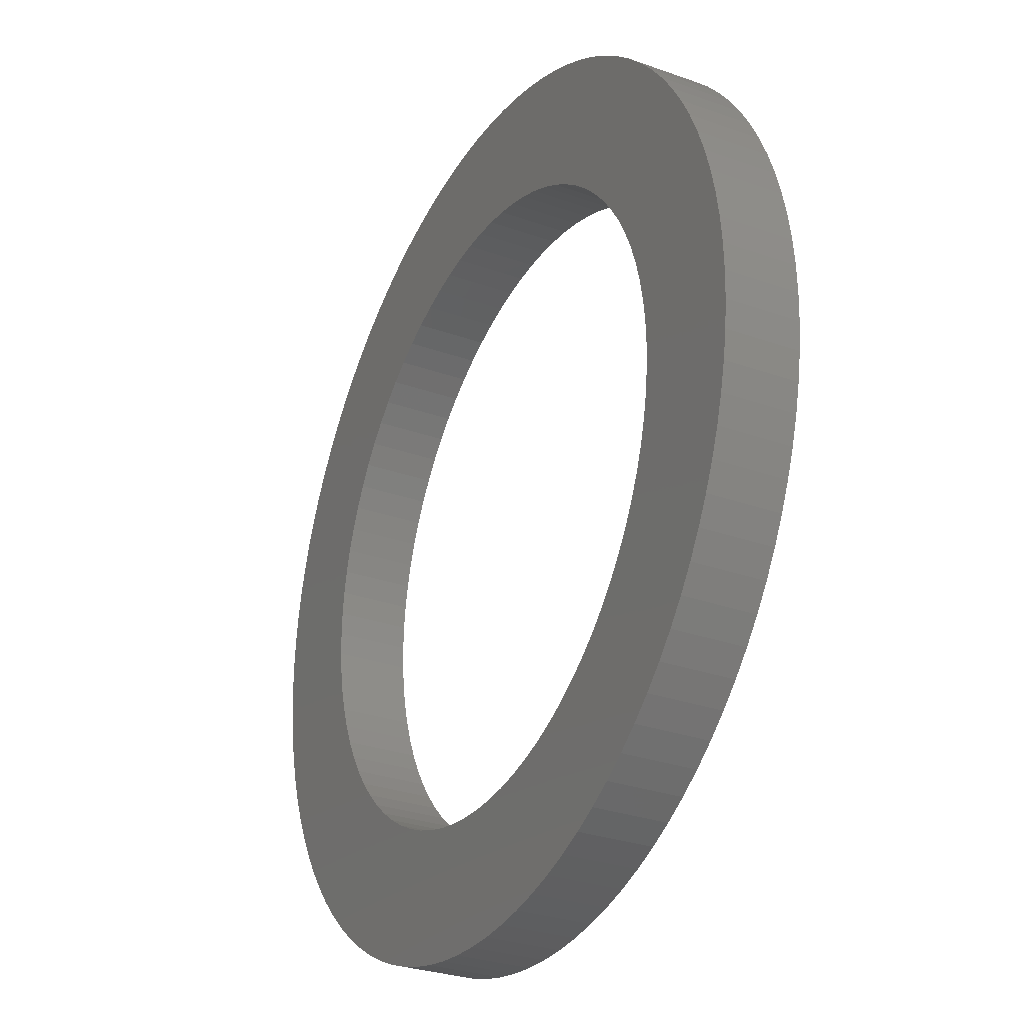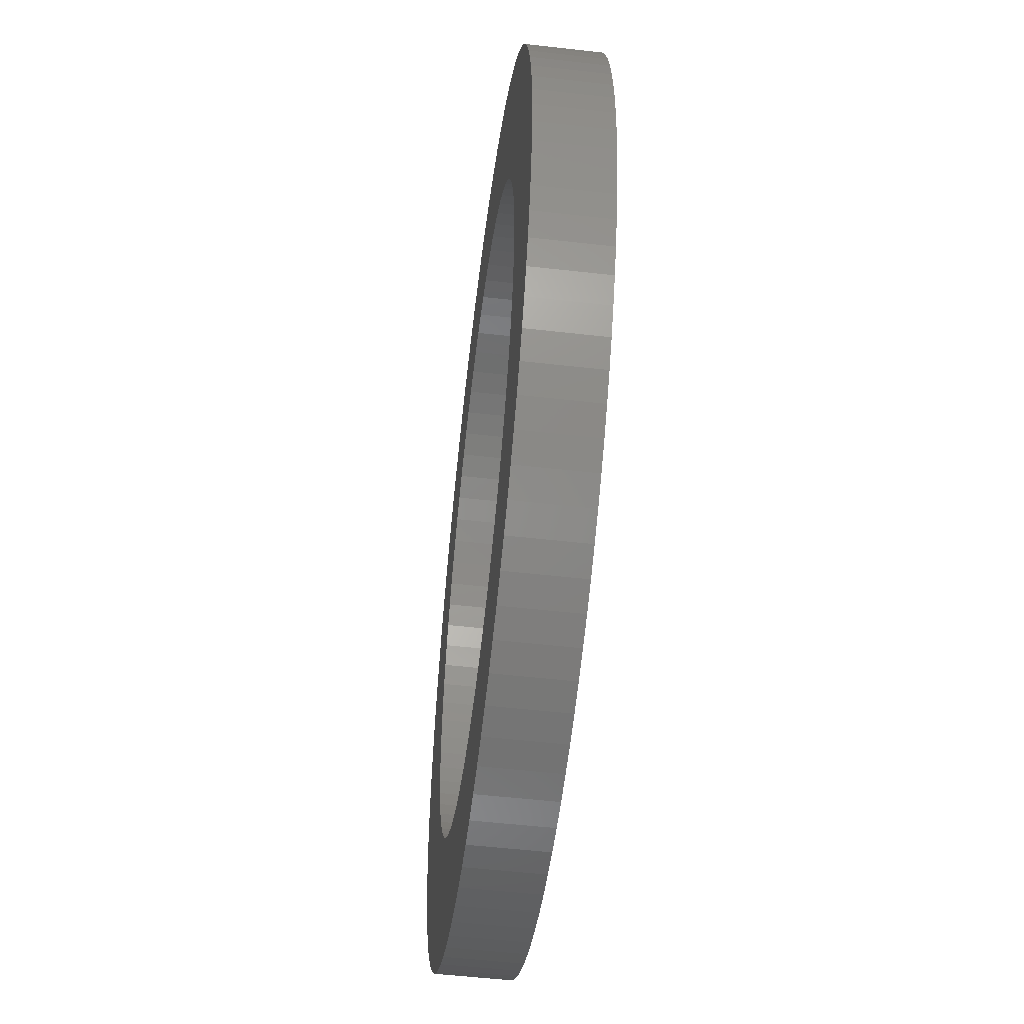
<metadata>
{"format":"stl","ext":"stl","renderer":"f3d","projection":"perspective","resolution":1024,"background":"white","views":[{"elev":-29.3,"azim":62.1,"up":"+Y"},{"elev":-53.7,"azim":-96.9,"up":"+Y"}]}
</metadata>
<code>
# stl→obj: 366 verts, 732 faces
v 0.978 0.06216 0
v 0.98 0 0.16
v 0.98 0 0
v 0.978 0.06216 0.16
v 0.9721 0.1241 0
v 0.9721 0.1241 0.16
v 0.9623 0.1855 0
v 0.9623 0.1855 0.16
v 0.9486 0.2461 0
v 0.9486 0.2461 0.16
v 0.9311 0.3058 0
v 0.9311 0.3058 0.16
v 0.9098 0.3642 0
v 0.9098 0.3642 0.16
v 0.8849 0.4212 0
v 0.8849 0.4212 0.16
v 0.8564 0.4765 0
v 0.8564 0.4765 0.16
v 0.8244 0.5298 0
v 0.8244 0.5298 0.16
v 0.7892 0.581 0
v 0.7892 0.581 0.16
v 0.7507 0.6299 0
v 0.7507 0.6299 0.16
v 0.7093 0.6763 0
v 0.7093 0.6763 0.16
v 0.6649 0.7199 0
v 0.6649 0.7199 0.16
v 0.6179 0.7606 0
v 0.6179 0.7606 0.16
v 0.5685 0.7983 0
v 0.5685 0.7983 0.16
v 0.5167 0.8327 0
v 0.5167 0.8327 0.16
v 0.4628 0.8638 0.16
v 0.4628 0.8638 0
v 0.4071 0.8914 0.16
v 0.4071 0.8914 0
v 0.3497 0.9155 0
v 0.3497 0.9155 0.16
v 0.291 0.9358 0
v 0.291 0.9358 0.16
v 0.231 0.9524 0
v 0.231 0.9524 0.16
v 0.1702 0.9651 0
v 0.1702 0.9651 0.16
v 0.1086 0.974 0
v 0.1086 0.974 0.16
v 0.04663 0.9789 0
v 0.04663 0.9789 0.16
v -0.01555 0.9799 0.16
v -0.01555 0.9799 0
v -0.07766 0.9769 0
v -0.07766 0.9769 0.16
v -0.1395 0.97 0
v -0.1395 0.97 0.16
v -0.2007 0.9592 0
v -0.2007 0.9592 0.16
v -0.2611 0.9446 0
v -0.2611 0.9446 0.16
v -0.3205 0.9261 0
v -0.3205 0.9261 0.16
v -0.3786 0.9039 0
v -0.3786 0.9039 0.16
v -0.4352 0.8781 0
v -0.4352 0.8781 0.16
v -0.49 0.8487 0
v -0.49 0.8487 0.16
v -0.5428 0.8159 0
v -0.5428 0.8159 0.16
v -0.5935 0.7798 0.16
v -0.5935 0.7798 0
v -0.6418 0.7406 0
v -0.6418 0.7406 0.16
v -0.6874 0.6984 0
v -0.6874 0.6984 0.16
v -0.7304 0.6534 0
v -0.7304 0.6534 0.16
v -0.7703 0.6058 0
v -0.7703 0.6058 0.16
v -0.8072 0.5557 0
v -0.8072 0.5557 0.16
v -0.8408 0.5034 0
v -0.8408 0.5034 0.16
v -0.8711 0.4491 0
v -0.8711 0.4491 0.16
v -0.8978 0.3929 0
v -0.8978 0.3929 0.16
v -0.9209 0.3352 0
v -0.9209 0.3352 0.16
v -0.9403 0.2761 0.16
v -0.9403 0.2761 0
v -0.9559 0.2159 0
v -0.9559 0.2159 0.16
v -0.9677 0.1548 0
v -0.9677 0.1548 0.16
v -0.9756 0.09315 0.16
v -0.9756 0.09315 0
v -0.9795 0.03109 0
v -0.9795 0.03109 0.16
v -0.9795 -0.03109 0
v -0.9795 -0.03109 0.16
v -0.9756 -0.09315 0
v -0.9756 -0.09315 0.16
v -0.9677 -0.1548 0
v -0.9677 -0.1548 0.16
v -0.9559 -0.2159 0
v -0.9559 -0.2159 0.16
v -0.9403 -0.2761 0
v -0.9403 -0.2761 0.16
v -0.9209 -0.3352 0.16
v -0.9209 -0.3352 0
v -0.8978 -0.3929 0.16
v -0.8978 -0.3929 0
v -0.8711 -0.4491 0
v -0.8711 -0.4491 0.16
v -0.8408 -0.5034 0
v -0.8408 -0.5034 0.16
v -0.8072 -0.5557 0
v -0.8072 -0.5557 0.16
v -0.7703 -0.6058 0.16
v -0.7703 -0.6058 0
v -0.7304 -0.6534 0
v -0.7304 -0.6534 0.16
v -0.6874 -0.6984 0
v -0.6874 -0.6984 0.16
v -0.6418 -0.7406 0.16
v -0.6418 -0.7406 0
v -0.5935 -0.7798 0
v -0.5935 -0.7798 0.16
v -0.5428 -0.8159 0
v -0.5428 -0.8159 0.16
v -0.49 -0.8487 0.16
v -0.49 -0.8487 0
v -0.4352 -0.8781 0
v -0.4352 -0.8781 0.16
v -0.3786 -0.9039 0.16
v -0.3786 -0.9039 0
v -0.3205 -0.9261 0.16
v -0.3205 -0.9261 0
v -0.2611 -0.9446 0
v -0.2611 -0.9446 0.16
v -0.2007 -0.9592 0
v -0.2007 -0.9592 0.16
v -0.1395 -0.97 0.16
v -0.1395 -0.97 0
v -0.07766 -0.9769 0
v -0.07766 -0.9769 0.16
v -0.01555 -0.9799 0.16
v -0.01555 -0.9799 0
v 0.04663 -0.9789 0
v 0.04663 -0.9789 0.16
v 0.1086 -0.974 0
v 0.1086 -0.974 0.16
v 0.1702 -0.9651 0
v 0.1702 -0.9651 0.16
v 0.231 -0.9524 0
v 0.231 -0.9524 0.16
v 0.291 -0.9358 0.16
v 0.291 -0.9358 0
v 0.3497 -0.9155 0
v 0.3497 -0.9155 0.16
v 0.4071 -0.8914 0.16
v 0.4071 -0.8914 0
v 0.4628 -0.8638 0
v 0.4628 -0.8638 0.16
v 0.5167 -0.8327 0
v 0.5167 -0.8327 0.16
v 0.5685 -0.7983 0
v 0.5685 -0.7983 0.16
v 0.6179 -0.7606 0
v 0.6179 -0.7606 0.16
v 0.6649 -0.7199 0
v 0.6649 -0.7199 0.16
v 0.7093 -0.6763 0.16
v 0.7093 -0.6763 0
v 0.7507 -0.6299 0
v 0.7507 -0.6299 0.16
v 0.7892 -0.581 0
v 0.7892 -0.581 0.16
v 0.8244 -0.5298 0
v 0.8244 -0.5298 0.16
v 0.8564 -0.4765 0
v 0.8564 -0.4765 0.16
v 0.8849 -0.4212 0
v 0.8849 -0.4212 0.16
v 0.9098 -0.3642 0
v 0.9098 -0.3642 0.16
v 0.9311 -0.3058 0
v 0.9311 -0.3058 0.16
v 0.9486 -0.2461 0
v 0.9486 -0.2461 0.16
v 0.9623 -0.1855 0
v 0.9623 -0.1855 0.16
v 0.9721 -0.1241 0
v 0.9721 -0.1241 0.16
v 0.978 -0.06216 0
v 0.978 -0.06216 0.16
v 0.698 0.05231 0
v 0.7 0 0
v 0.7 0 0.16
v 0.698 0.05231 0.16
v 0.6922 0.1043 0
v 0.6922 0.1043 0.16
v 0.6824 0.1558 0
v 0.6824 0.1558 0.16
v 0.6689 0.2063 0
v 0.6689 0.2063 0.16
v 0.6516 0.2557 0
v 0.6516 0.2557 0.16
v 0.6307 0.3037 0
v 0.6307 0.3037 0.16
v 0.6062 0.35 0
v 0.6062 0.35 0.16
v 0.5784 0.3943 0
v 0.5784 0.3943 0.16
v 0.5473 0.4364 0
v 0.5473 0.4364 0.16
v 0.5131 0.4761 0
v 0.5131 0.4761 0.16
v 0.4761 0.5131 0.16
v 0.4761 0.5131 0
v 0.4364 0.5473 0
v 0.4364 0.5473 0.16
v 0.3943 0.5784 0
v 0.3943 0.5784 0.16
v 0.35 0.6062 0.16
v 0.35 0.6062 0
v 0.3037 0.6307 0.16
v 0.3037 0.6307 0
v 0.2557 0.6516 0
v 0.2557 0.6516 0.16
v 0.2063 0.6689 0.16
v 0.2063 0.6689 0
v 0.1558 0.6824 0
v 0.1558 0.6824 0.16
v 0.1043 0.6922 0.16
v 0.1043 0.6922 0
v 0.05231 0.698 0.16
v 0.05231 0.698 0
v -2.68e-16 0.7 0
v -2.68e-16 0.7 0.16
v -0.05231 0.698 0
v -0.05231 0.698 0.16
v -0.1043 0.6922 0.16
v -0.1043 0.6922 0
v -0.1558 0.6824 0.16
v -0.1558 0.6824 0
v -0.2063 0.6689 0
v -0.2063 0.6689 0.16
v -0.2557 0.6516 0
v -0.2557 0.6516 0.16
v -0.3037 0.6307 0
v -0.3037 0.6307 0.16
v -0.35 0.6062 0
v -0.35 0.6062 0.16
v -0.3943 0.5784 0
v -0.3943 0.5784 0.16
v -0.4364 0.5473 0
v -0.4364 0.5473 0.16
v -0.4761 0.5131 0
v -0.4761 0.5131 0.16
v -0.5131 0.4761 0
v -0.5131 0.4761 0.16
v -0.5473 0.4364 0
v -0.5473 0.4364 0.16
v -0.5784 0.3943 0
v -0.5784 0.3943 0.16
v -0.6062 0.35 0
v -0.6062 0.35 0.16
v -0.6307 0.3037 0
v -0.6307 0.3037 0.16
v -0.6516 0.2557 0
v -0.6516 0.2557 0.16
v -0.6689 0.2063 0
v -0.6689 0.2063 0.16
v -0.6824 0.1558 0
v -0.6824 0.1558 0.16
v -0.6922 0.1043 0
v -0.6922 0.1043 0.16
v -0.698 0.05231 0
v -0.698 0.05231 0.16
v -0.7 1.018e-15 0
v -0.7 1.018e-15 0.16
v -0.698 -0.05231 0
v -0.698 -0.05231 0.16
v -0.6922 -0.1043 0
v -0.6922 -0.1043 0.16
v -0.6824 -0.1558 0
v -0.6824 -0.1558 0.16
v -0.6689 -0.2063 0.16
v -0.6689 -0.2063 0
v -0.6516 -0.2557 0
v -0.6516 -0.2557 0.16
v -0.6307 -0.3037 0
v -0.6307 -0.3037 0.16
v -0.6062 -0.35 0
v -0.6062 -0.35 0.16
v -0.5784 -0.3943 0
v -0.5784 -0.3943 0.16
v -0.5473 -0.4364 0
v -0.5473 -0.4364 0.16
v -0.5131 -0.4761 0.16
v -0.5131 -0.4761 0
v -0.4761 -0.5131 0
v -0.4761 -0.5131 0.16
v -0.4364 -0.5473 0.16
v -0.4364 -0.5473 0
v -0.3943 -0.5784 0.16
v -0.3943 -0.5784 0
v -0.35 -0.6062 0
v -0.35 -0.6062 0.16
v -0.3037 -0.6307 0.16
v -0.3037 -0.6307 0
v -0.2557 -0.6516 0
v -0.2557 -0.6516 0.16
v -0.2063 -0.6689 0.16
v -0.2063 -0.6689 0
v -0.1558 -0.6824 0
v -0.1558 -0.6824 0.16
v -0.1043 -0.6922 0.16
v -0.1043 -0.6922 0
v -0.05231 -0.698 0
v -0.05231 -0.698 0.16
v -1.286e-16 -0.7 0
v -1.286e-16 -0.7 0.16
v 0.05231 -0.698 0
v 0.05231 -0.698 0.16
v 0.1043 -0.6922 0.16
v 0.1043 -0.6922 0
v 0.1558 -0.6824 0
v 0.1558 -0.6824 0.16
v 0.2063 -0.6689 0.16
v 0.2063 -0.6689 0
v 0.2557 -0.6516 0
v 0.2557 -0.6516 0.16
v 0.3037 -0.6307 0.16
v 0.3037 -0.6307 0
v 0.35 -0.6062 0
v 0.35 -0.6062 0.16
v 0.3943 -0.5784 0.16
v 0.3943 -0.5784 0
v 0.4364 -0.5473 0
v 0.4364 -0.5473 0.16
v 0.4761 -0.5131 0
v 0.4761 -0.5131 0.16
v 0.5131 -0.4761 0
v 0.5131 -0.4761 0.16
v 0.5473 -0.4364 0.16
v 0.5473 -0.4364 0
v 0.5784 -0.3943 0
v 0.5784 -0.3943 0.16
v 0.6062 -0.35 0
v 0.6062 -0.35 0.16
v 0.6307 -0.3037 0.16
v 0.6307 -0.3037 0
v 0.6516 -0.2557 0
v 0.6516 -0.2557 0.16
v 0.6689 -0.2063 0.16
v 0.6689 -0.2063 0
v 0.6824 -0.1558 0
v 0.6824 -0.1558 0.16
v 0.6922 -0.1043 0
v 0.6922 -0.1043 0.16
v 0.698 -0.05231 0
v 0.698 -0.05231 0.16
f 1 2 3
f 1 4 2
f 5 6 4
f 5 4 1
f 7 8 6
f 7 6 5
f 9 10 8
f 9 8 7
f 11 12 10
f 11 10 9
f 13 14 12
f 13 12 11
f 15 16 14
f 15 14 13
f 17 18 16
f 17 16 15
f 19 20 18
f 19 18 17
f 21 22 20
f 21 20 19
f 23 24 22
f 23 22 21
f 25 26 24
f 25 24 23
f 27 28 26
f 27 26 25
f 29 30 28
f 29 28 27
f 31 32 30
f 31 30 29
f 33 34 32
f 33 35 34
f 33 32 31
f 36 37 35
f 36 35 33
f 38 37 36
f 39 40 37
f 39 37 38
f 41 42 40
f 41 40 39
f 43 44 42
f 43 42 41
f 45 46 44
f 45 44 43
f 47 48 46
f 47 46 45
f 49 50 48
f 49 51 50
f 49 48 47
f 52 51 49
f 53 51 52
f 53 54 51
f 55 54 53
f 55 56 54
f 57 56 55
f 57 58 56
f 59 58 57
f 59 60 58
f 61 60 59
f 61 62 60
f 63 62 61
f 63 64 62
f 65 64 63
f 65 66 64
f 67 68 66
f 67 66 65
f 69 70 68
f 69 71 70
f 69 68 67
f 72 71 69
f 73 74 71
f 73 71 72
f 75 76 74
f 75 74 73
f 77 78 76
f 77 76 75
f 79 80 78
f 79 78 77
f 81 82 80
f 81 80 79
f 83 84 82
f 83 82 81
f 85 86 84
f 85 84 83
f 87 88 86
f 87 86 85
f 89 90 88
f 89 91 90
f 89 88 87
f 92 91 89
f 93 94 91
f 93 91 92
f 95 96 94
f 95 97 96
f 95 94 93
f 98 97 95
f 99 100 97
f 99 97 98
f 101 102 100
f 101 100 99
f 103 102 101
f 103 104 102
f 105 104 103
f 105 106 104
f 107 106 105
f 107 108 106
f 109 108 107
f 109 110 108
f 109 111 110
f 112 111 109
f 112 113 111
f 114 113 112
f 115 113 114
f 115 116 113
f 117 116 115
f 117 118 116
f 119 118 117
f 119 120 118
f 119 121 120
f 122 121 119
f 123 121 122
f 123 124 121
f 125 124 123
f 125 126 124
f 125 127 126
f 128 127 125
f 129 127 128
f 129 130 127
f 131 130 129
f 131 132 130
f 131 133 132
f 134 133 131
f 135 136 133
f 135 133 134
f 135 137 136
f 138 139 137
f 138 137 135
f 140 139 138
f 141 142 139
f 141 139 140
f 143 144 142
f 143 145 144
f 143 142 141
f 146 145 143
f 147 148 145
f 147 149 148
f 147 145 146
f 150 149 147
f 151 149 150
f 151 152 149
f 153 152 151
f 153 154 152
f 155 154 153
f 155 156 154
f 157 156 155
f 157 158 156
f 157 159 158
f 160 159 157
f 161 159 160
f 161 162 159
f 161 163 162
f 164 163 161
f 165 163 164
f 165 166 163
f 167 166 165
f 167 168 166
f 169 168 167
f 169 170 168
f 171 170 169
f 171 172 170
f 173 172 171
f 173 174 172
f 173 175 174
f 176 175 173
f 177 175 176
f 177 178 175
f 179 178 177
f 179 180 178
f 181 180 179
f 181 182 180
f 183 182 181
f 183 184 182
f 185 184 183
f 185 186 184
f 187 186 185
f 187 188 186
f 189 188 187
f 189 190 188
f 191 190 189
f 191 192 190
f 193 192 191
f 193 194 192
f 195 194 193
f 195 196 194
f 197 196 195
f 197 198 196
f 197 2 198
f 3 2 197
f 199 200 201
f 199 201 202
f 203 202 204
f 203 199 202
f 205 204 206
f 205 203 204
f 207 206 208
f 207 205 206
f 209 208 210
f 209 207 208
f 211 210 212
f 211 209 210
f 213 212 214
f 213 211 212
f 215 213 214
f 215 214 216
f 217 216 218
f 217 215 216
f 219 218 220
f 219 220 221
f 219 217 218
f 222 219 221
f 223 222 221
f 223 221 224
f 225 224 226
f 225 226 227
f 225 223 224
f 228 227 229
f 228 225 227
f 230 228 229
f 231 229 232
f 231 232 233
f 231 230 229
f 234 231 233
f 235 233 236
f 235 236 237
f 235 234 233
f 238 237 239
f 238 235 237
f 240 238 239
f 241 239 242
f 241 240 239
f 243 242 244
f 243 244 245
f 243 241 242
f 246 245 247
f 246 243 245
f 248 246 247
f 249 247 250
f 249 248 247
f 251 250 252
f 251 249 250
f 253 252 254
f 253 251 252
f 255 254 256
f 255 253 254
f 257 256 258
f 257 255 256
f 259 258 260
f 259 257 258
f 261 260 262
f 261 259 260
f 263 262 264
f 263 261 262
f 265 263 264
f 265 264 266
f 267 265 266
f 267 266 268
f 269 267 268
f 269 268 270
f 271 269 270
f 271 270 272
f 273 271 272
f 273 272 274
f 275 273 274
f 275 274 276
f 277 275 276
f 277 276 278
f 279 277 278
f 279 278 280
f 281 279 280
f 281 280 282
f 283 281 282
f 283 282 284
f 285 284 286
f 285 283 284
f 287 286 288
f 287 285 286
f 289 287 288
f 289 288 290
f 289 290 291
f 292 289 291
f 293 291 294
f 293 292 291
f 295 294 296
f 295 293 294
f 297 296 298
f 297 295 296
f 299 298 300
f 299 297 298
f 301 300 302
f 301 302 303
f 301 299 300
f 304 301 303
f 305 303 306
f 305 306 307
f 305 304 303
f 308 307 309
f 308 305 307
f 310 308 309
f 311 309 312
f 311 312 313
f 311 310 309
f 314 311 313
f 315 314 313
f 315 313 316
f 315 316 317
f 318 315 317
f 319 318 317
f 319 317 320
f 319 320 321
f 322 319 321
f 323 322 321
f 323 321 324
f 325 323 324
f 325 324 326
f 327 325 326
f 327 326 328
f 327 328 329
f 330 327 329
f 331 330 329
f 331 329 332
f 331 332 333
f 334 331 333
f 335 334 333
f 335 333 336
f 335 336 337
f 338 335 337
f 339 338 337
f 339 337 340
f 339 340 341
f 342 339 341
f 343 342 341
f 343 341 344
f 345 343 344
f 345 344 346
f 347 345 346
f 347 346 348
f 347 348 349
f 350 347 349
f 351 350 349
f 351 349 352
f 353 352 354
f 353 351 352
f 353 354 355
f 356 353 355
f 357 355 358
f 357 358 359
f 357 356 355
f 360 357 359
f 361 359 362
f 361 360 359
f 363 362 364
f 363 361 362
f 365 363 364
f 365 364 366
f 365 366 201
f 200 365 201
f 305 128 125
f 304 305 125
f 304 125 123
f 308 128 305
f 308 129 128
f 301 304 123
f 301 123 122
f 310 129 308
f 310 131 129
f 299 301 122
f 299 119 117
f 299 122 119
f 311 131 310
f 311 134 131
f 311 135 134
f 297 299 117
f 297 117 115
f 314 138 135
f 314 135 311
f 295 297 115
f 295 115 114
f 315 138 314
f 315 140 138
f 293 114 112
f 293 295 114
f 318 140 315
f 318 141 140
f 292 112 109
f 292 293 112
f 319 141 318
f 319 143 141
f 289 107 105
f 289 109 107
f 289 292 109
f 322 143 319
f 322 146 143
f 287 105 103
f 287 289 105
f 323 146 322
f 323 147 146
f 323 150 147
f 285 103 101
f 285 287 103
f 325 150 323
f 325 151 150
f 283 101 99
f 283 285 101
f 327 151 325
f 327 153 151
f 281 99 98
f 281 283 99
f 330 155 153
f 330 153 327
f 279 281 98
f 279 98 95
f 331 155 330
f 331 157 155
f 277 279 95
f 277 93 92
f 277 95 93
f 334 157 331
f 334 160 157
f 334 161 160
f 275 277 92
f 275 92 89
f 335 161 334
f 335 164 161
f 273 275 89
f 273 89 87
f 271 273 87
f 271 87 85
f 338 164 335
f 338 165 164
f 269 271 85
f 269 85 83
f 339 165 338
f 339 167 165
f 267 83 81
f 267 269 83
f 342 167 339
f 342 169 167
f 79 267 81
f 265 267 79
f 343 169 342
f 343 171 169
f 77 265 79
f 263 265 77
f 345 171 343
f 345 173 171
f 75 263 77
f 176 173 345
f 261 263 75
f 347 176 345
f 73 261 75
f 259 261 73
f 177 176 347
f 177 347 350
f 72 257 259
f 72 259 73
f 179 350 351
f 179 177 350
f 69 255 257
f 69 257 72
f 181 351 353
f 181 179 351
f 67 255 69
f 183 181 353
f 183 353 356
f 65 255 67
f 65 253 255
f 185 183 356
f 63 253 65
f 63 251 253
f 187 356 357
f 187 185 356
f 61 251 63
f 61 249 251
f 189 187 357
f 189 357 360
f 59 248 249
f 59 249 61
f 191 189 360
f 191 360 361
f 57 246 248
f 57 248 59
f 193 191 361
f 193 361 363
f 55 243 246
f 55 246 57
f 195 193 363
f 195 363 365
f 53 243 55
f 197 195 365
f 197 365 200
f 52 241 243
f 52 243 53
f 3 197 200
f 49 240 241
f 49 241 52
f 1 3 200
f 1 200 199
f 47 238 240
f 47 240 49
f 5 199 203
f 5 1 199
f 45 238 47
f 45 235 238
f 7 203 205
f 7 5 203
f 43 235 45
f 43 234 235
f 9 205 207
f 9 7 205
f 41 234 43
f 11 207 209
f 11 9 207
f 39 234 41
f 39 231 234
f 13 209 211
f 13 11 209
f 38 230 231
f 38 231 39
f 15 13 211
f 36 228 230
f 36 230 38
f 17 211 213
f 17 15 211
f 33 228 36
f 33 225 228
f 19 213 215
f 19 17 213
f 31 223 225
f 31 225 33
f 21 215 217
f 21 19 215
f 29 222 223
f 29 223 31
f 23 217 219
f 23 21 217
f 27 222 29
f 25 219 222
f 25 23 219
f 25 222 27
f 306 126 127
f 303 126 306
f 303 124 126
f 307 306 127
f 307 127 130
f 302 124 303
f 302 121 124
f 309 307 130
f 309 130 132
f 300 121 302
f 300 118 120
f 300 120 121
f 312 309 132
f 312 132 133
f 312 133 136
f 298 118 300
f 298 116 118
f 313 136 137
f 313 312 136
f 296 116 298
f 296 113 116
f 316 313 137
f 316 137 139
f 294 111 113
f 294 113 296
f 317 316 139
f 317 139 142
f 291 110 111
f 291 111 294
f 320 317 142
f 320 142 144
f 290 106 108
f 290 108 110
f 290 110 291
f 321 320 144
f 321 144 145
f 288 104 106
f 288 106 290
f 324 321 145
f 324 145 148
f 324 148 149
f 286 102 104
f 286 104 288
f 326 324 149
f 326 149 152
f 284 100 102
f 284 102 286
f 328 326 152
f 328 152 154
f 282 97 100
f 282 100 284
f 329 154 156
f 329 328 154
f 280 97 282
f 280 96 97
f 332 329 156
f 332 156 158
f 278 96 280
f 278 91 94
f 278 94 96
f 333 332 158
f 333 158 159
f 333 159 162
f 276 91 278
f 276 90 91
f 336 333 162
f 336 162 163
f 274 90 276
f 274 88 90
f 272 88 274
f 272 86 88
f 337 336 163
f 337 163 166
f 270 86 272
f 270 84 86
f 340 337 166
f 340 166 168
f 268 82 84
f 268 84 270
f 341 340 168
f 341 168 170
f 80 82 268
f 266 80 268
f 344 341 170
f 344 170 172
f 78 80 266
f 264 78 266
f 346 344 172
f 346 172 174
f 76 78 264
f 175 346 174
f 262 76 264
f 348 346 175
f 74 76 262
f 260 74 262
f 178 348 175
f 178 349 348
f 71 260 258
f 71 74 260
f 180 352 349
f 180 349 178
f 70 258 256
f 70 71 258
f 182 354 352
f 182 352 180
f 68 70 256
f 184 354 182
f 184 355 354
f 66 68 256
f 66 256 254
f 186 355 184
f 64 66 254
f 64 254 252
f 188 358 355
f 188 355 186
f 62 64 252
f 62 252 250
f 190 358 188
f 190 359 358
f 60 250 247
f 60 62 250
f 192 359 190
f 192 362 359
f 58 247 245
f 58 60 247
f 194 362 192
f 194 364 362
f 56 245 244
f 56 58 245
f 196 364 194
f 196 366 364
f 54 56 244
f 198 366 196
f 198 201 366
f 51 244 242
f 51 54 244
f 2 201 198
f 50 242 239
f 50 51 242
f 4 201 2
f 4 202 201
f 48 239 237
f 48 50 239
f 6 204 202
f 6 202 4
f 46 48 237
f 46 237 236
f 8 206 204
f 8 204 6
f 44 46 236
f 44 236 233
f 10 208 206
f 10 206 8
f 42 44 233
f 12 210 208
f 12 208 10
f 40 42 233
f 40 233 232
f 14 212 210
f 14 210 12
f 37 232 229
f 37 40 232
f 16 212 14
f 35 229 227
f 35 37 229
f 18 214 212
f 18 212 16
f 34 35 227
f 34 227 226
f 20 216 214
f 20 214 18
f 32 226 224
f 32 34 226
f 22 218 216
f 22 216 20
f 30 224 221
f 30 32 224
f 24 220 218
f 24 218 22
f 28 30 221
f 26 221 220
f 26 220 24
f 26 28 221

</code>
